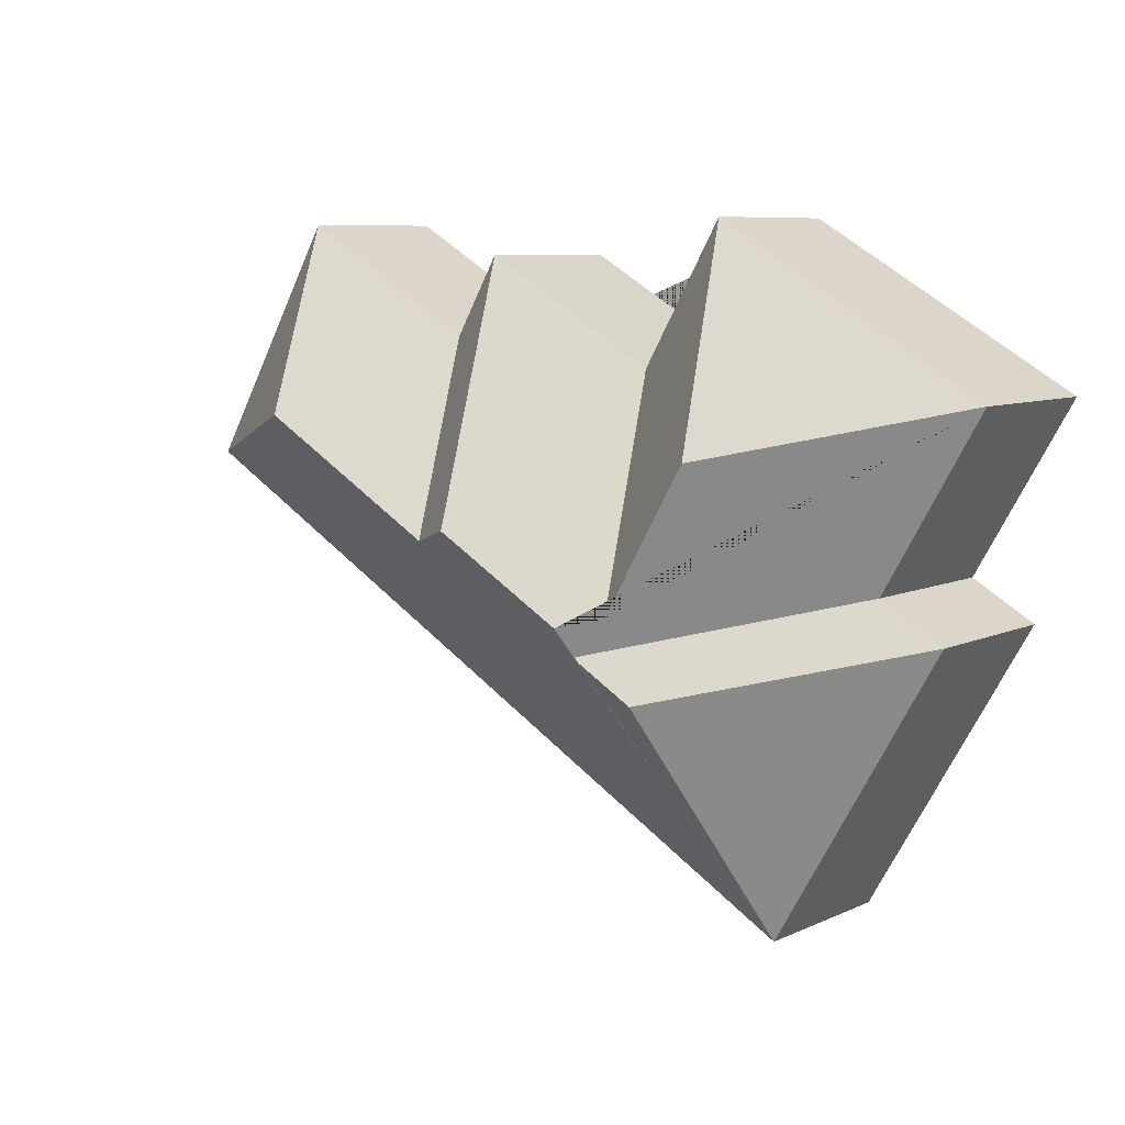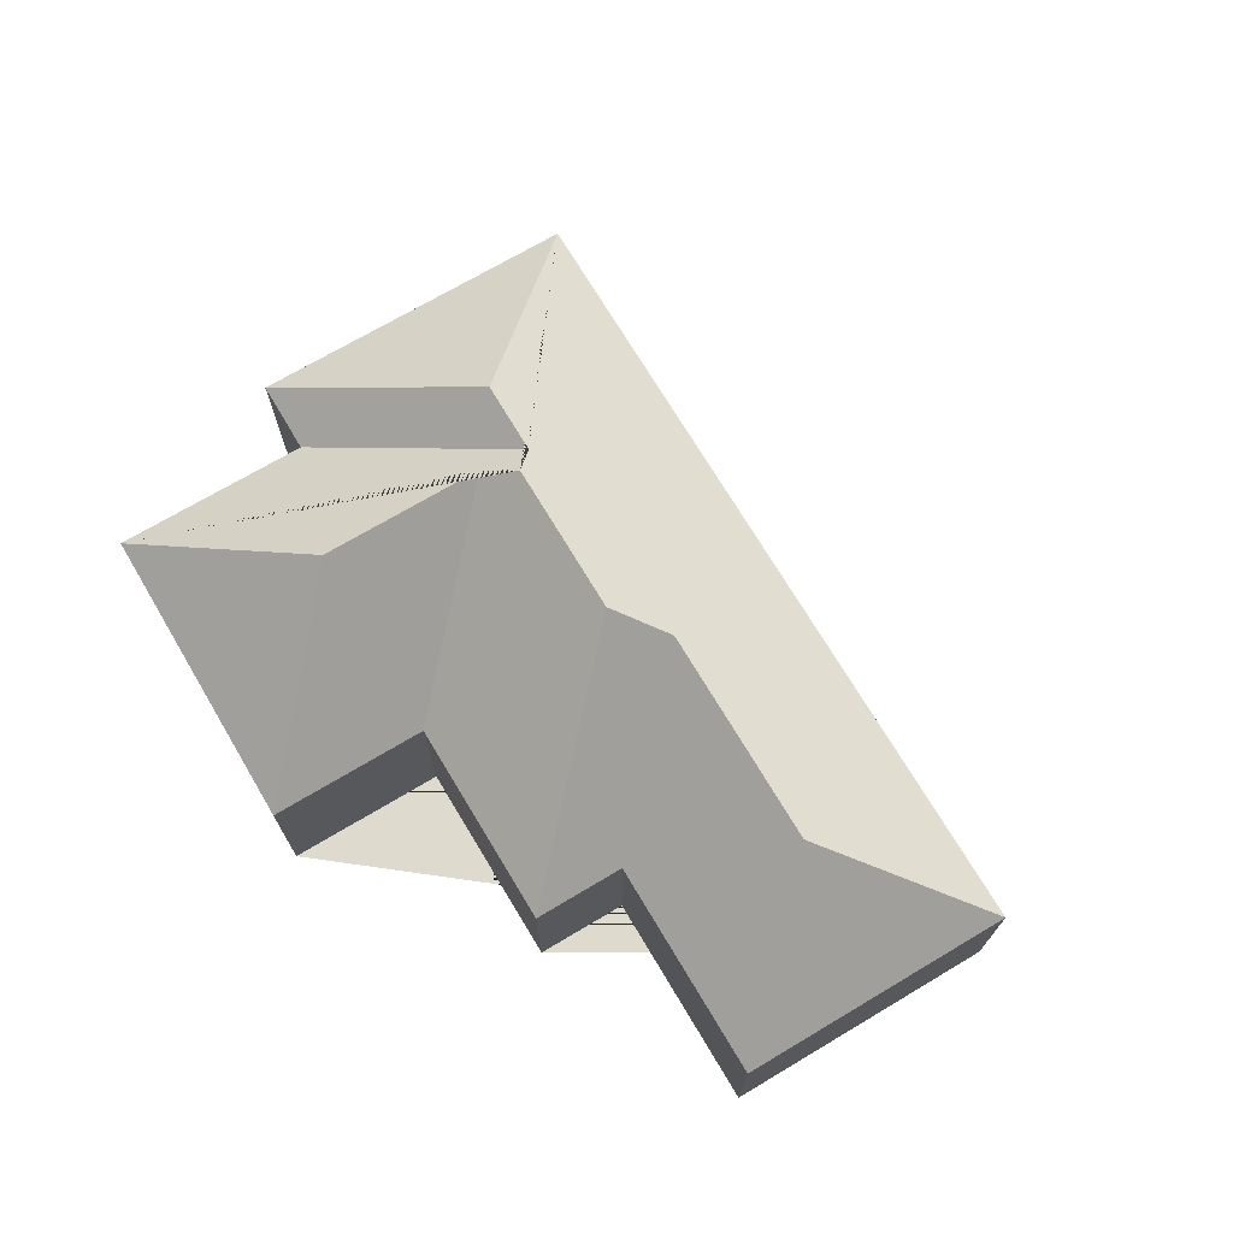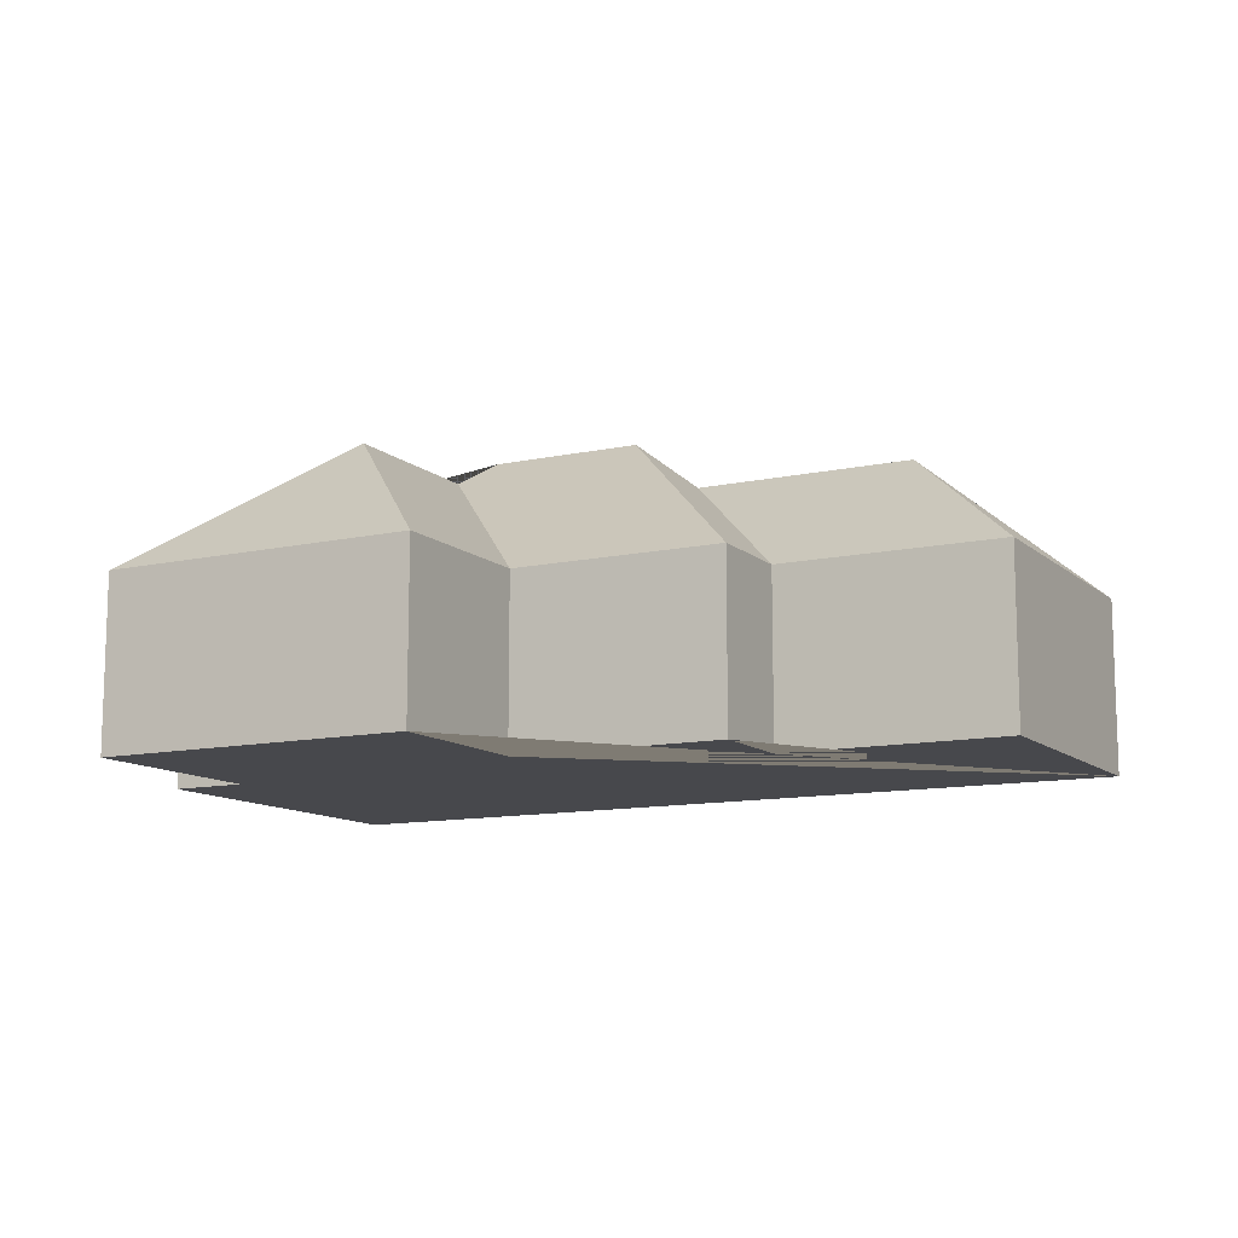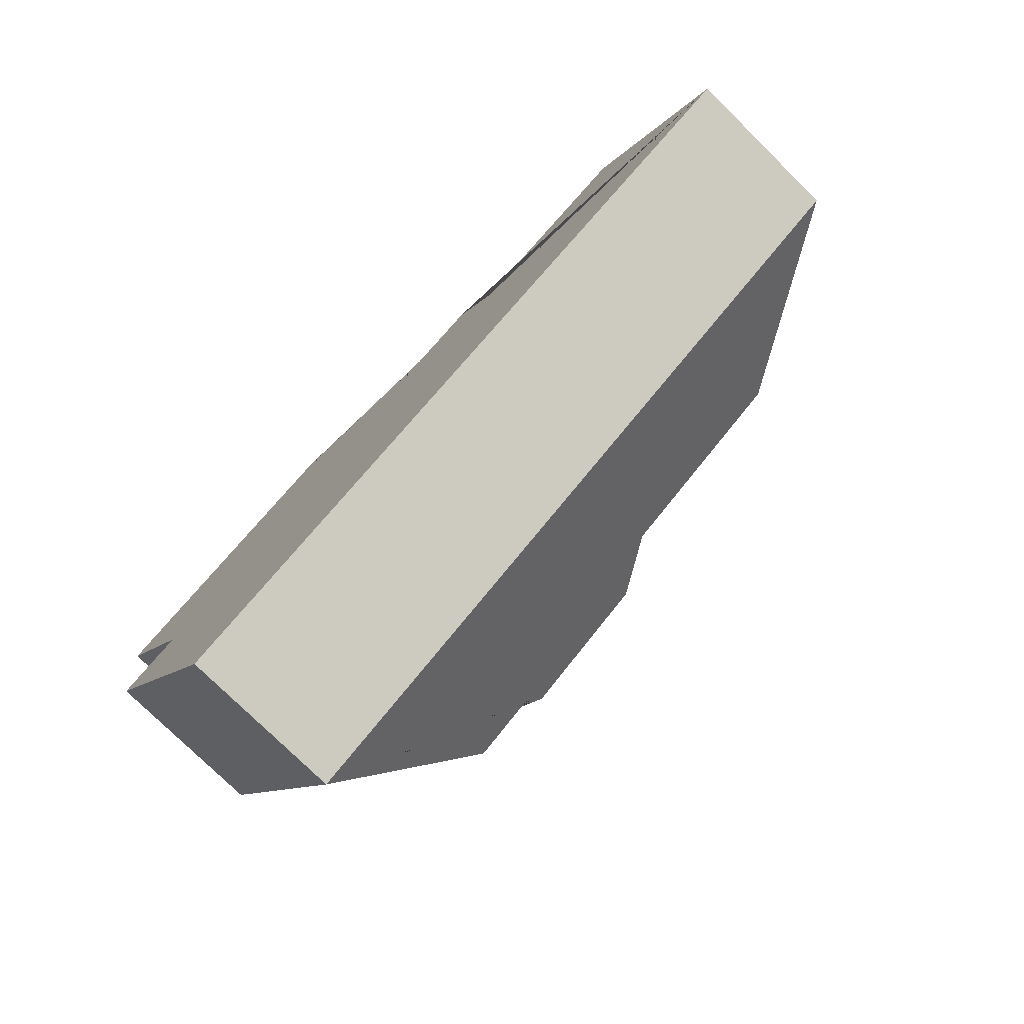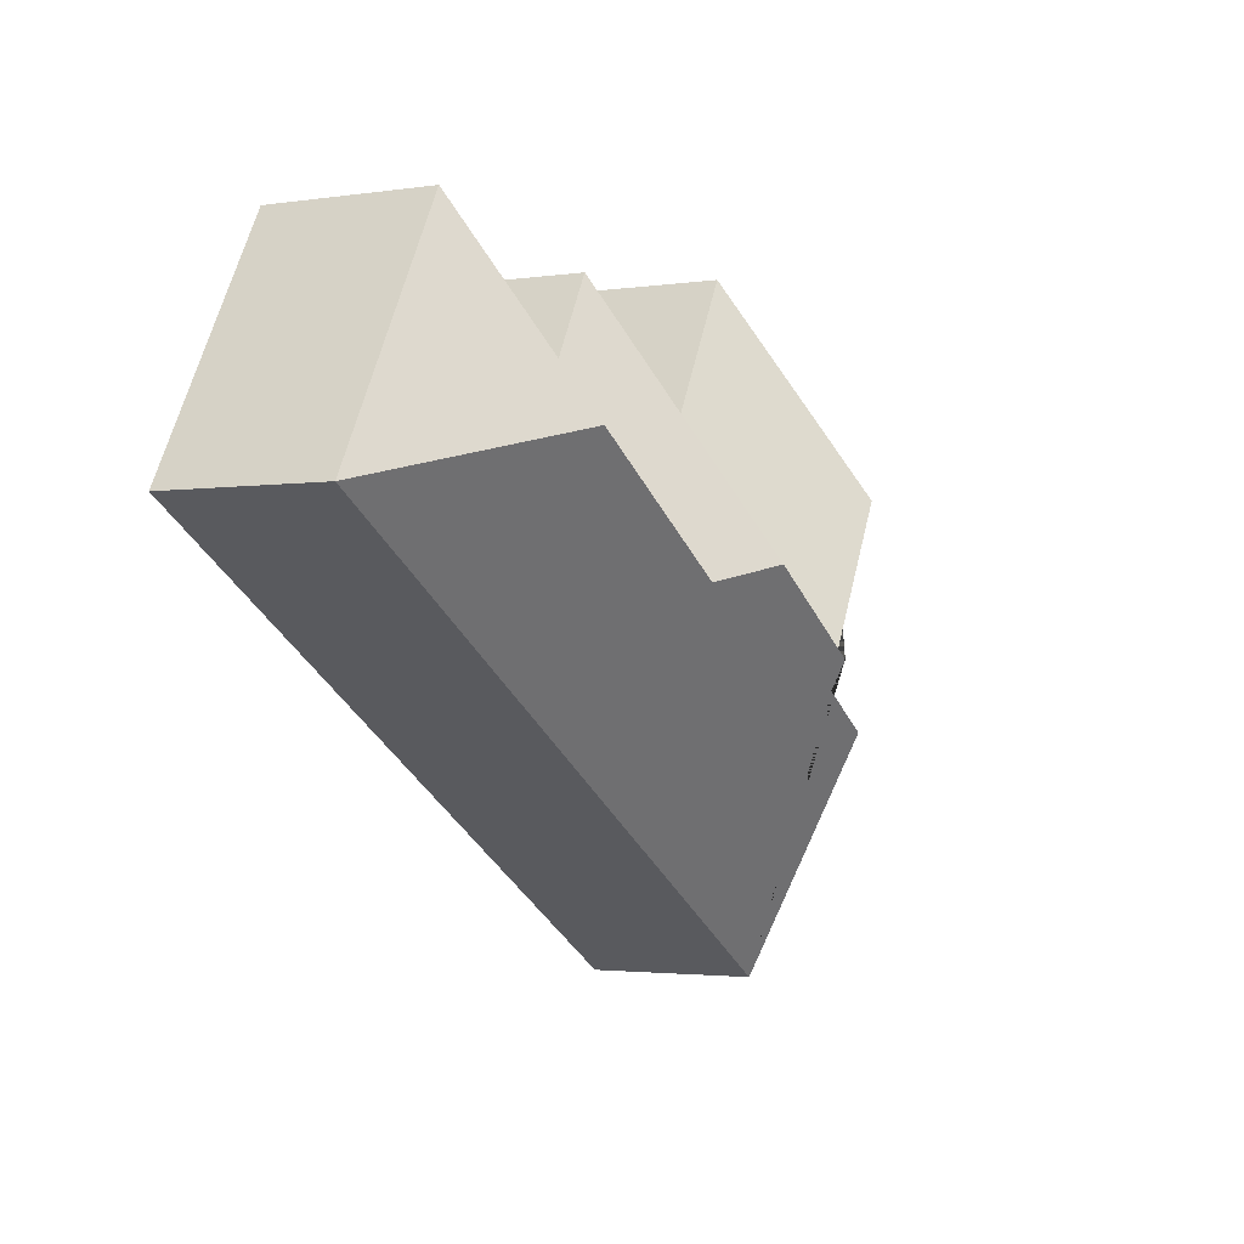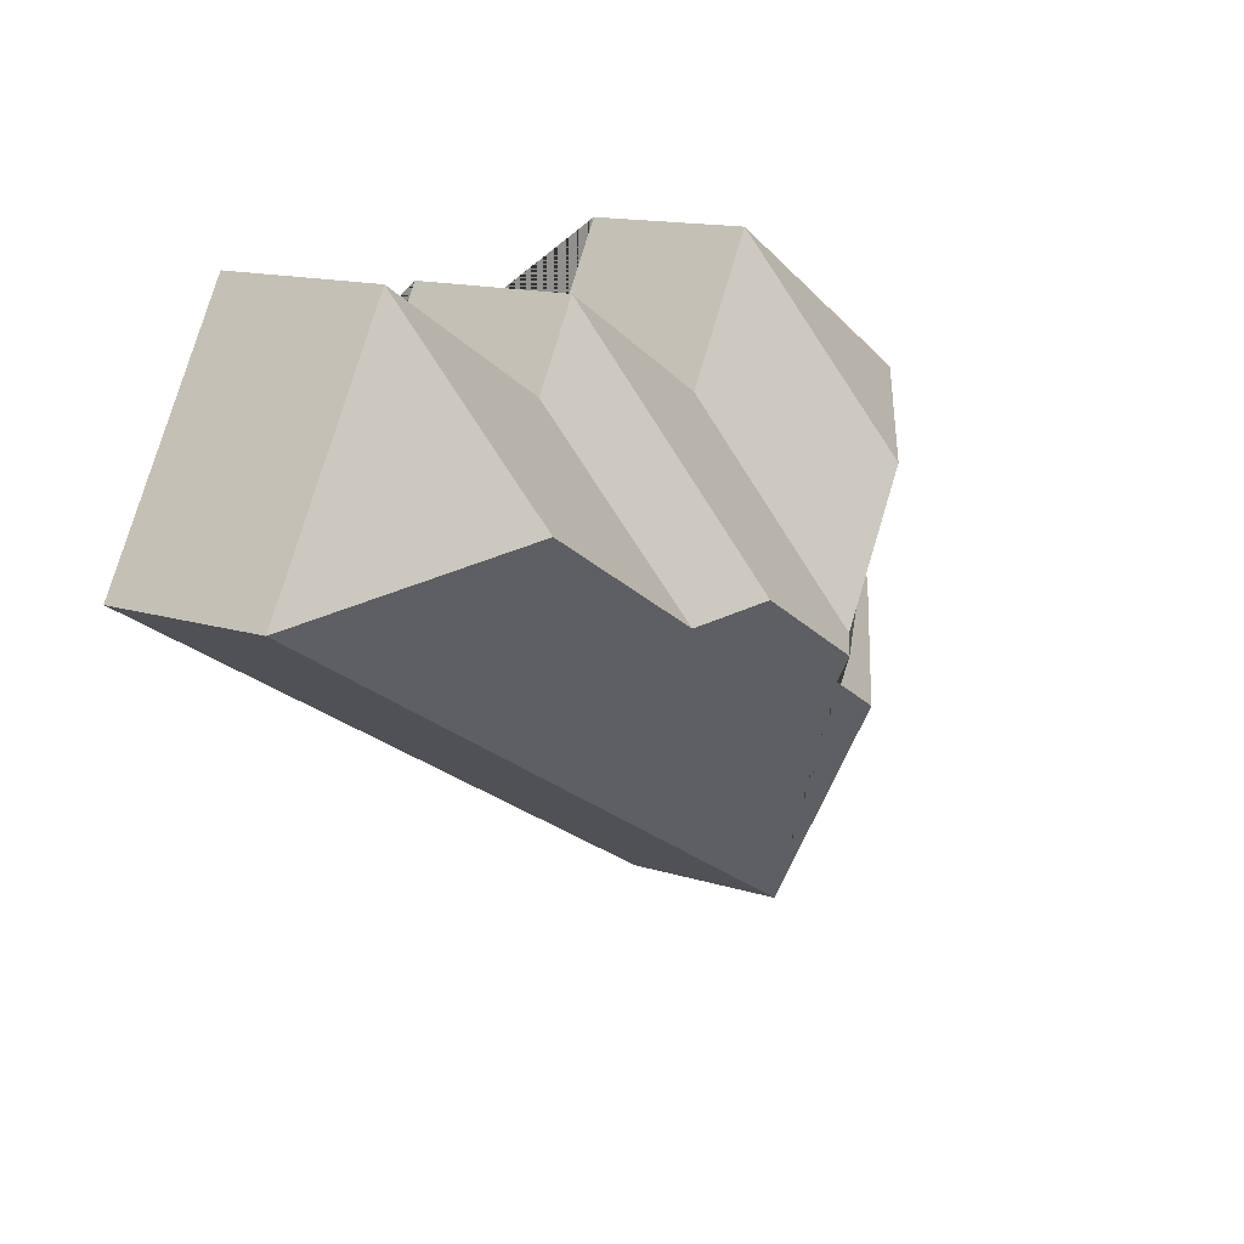
<metadata>
{"format":"obj","ext":"obj","renderer":"f3d","projection":"perspective","resolution":1024,"background":"white","views":[{"elev":7.7,"azim":-141.6,"up":"+Z"},{"elev":71.1,"azim":29.1,"up":"+Y"},{"elev":-11.6,"azim":-2.1,"up":"+Y"},{"elev":-76.8,"azim":45.4,"up":"+Z"},{"elev":-2.5,"azim":117.5,"up":"+Z"},{"elev":14.0,"azim":125.1,"up":"+Z"}]}
</metadata>
<code>
o CG10_500_039068_0051
v 430.9 75 -124.8
v 367.7 75 -16.22
v 344.9 127.8 -100.3
v 282 75 -65.75
v 261.2 75 -29.77
v 259.3 128 -150
v 232.1 144.8 -142.1
v 143 75 -14.15
v 179.2 75 -76.74
v 172.4 145 -176.6
v 169.1 137.5 -189.1
v 118.1 134.7 -108.4
v 155.1 134.6 -172.3
v 140.6 137.5 -205.6
v 20.21 75 -85.67
v 65.14 75 -162.7
v 36.14 75 -179.6
v 112.3 75 -310.3
v 430.9 0 -124.8
v 367.7 0 -16.22
v 282 0 -65.75
v 261.2 0 -29.77
v 179.2 0 -76.74
v 143 0 -14.15
v 20.21 0 -85.67
v 65.14 0 -162.7
v 36.14 0 -179.6
v 112.3 0 -310.3
f 2 1 3
f 3 2 4 6
f 7 6 4 5
f 7 10 13 9 5
f 8 15 12
f 15 16 11 10 13 12
f 8 9 13 12
f 14 11 16 17
f 17 18 14
f 18 1 3 6 7 10 11 14
f 19 20 21 22 23 24 25 26 27 28
f 1 19 20 2
f 2 20 21 4
f 4 21 22 5
f 5 22 23 9
f 9 23 24 8
f 8 24 25 15
f 15 25 26 16
f 16 26 27 17
f 17 27 28 18
f 18 28 19 1

</code>
